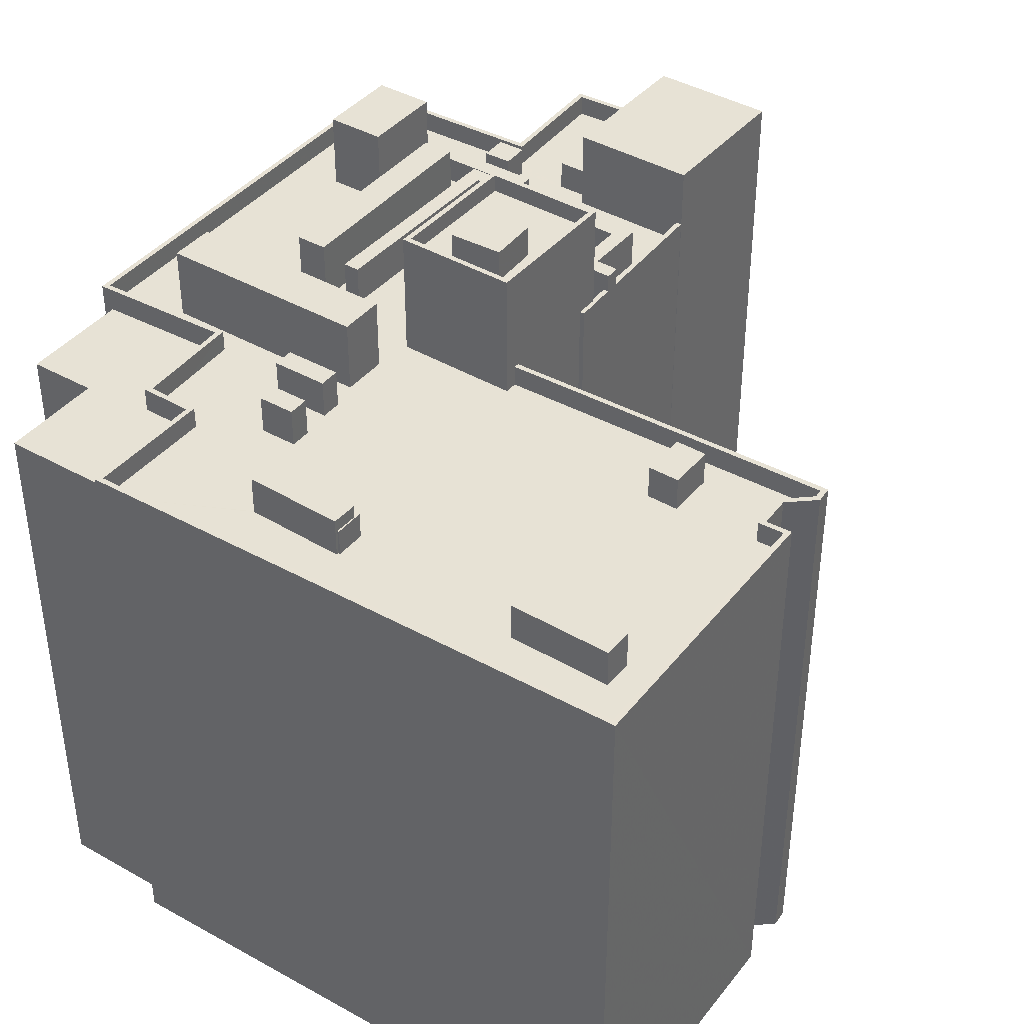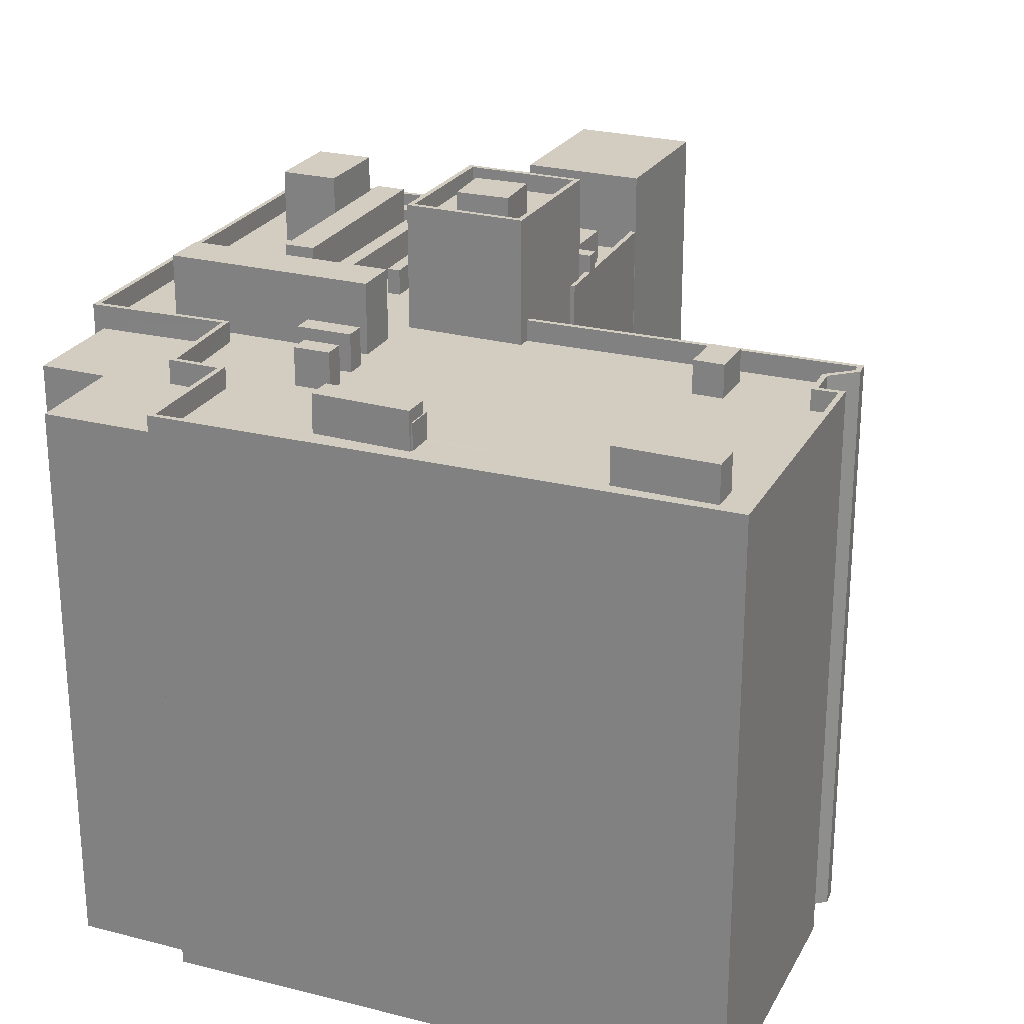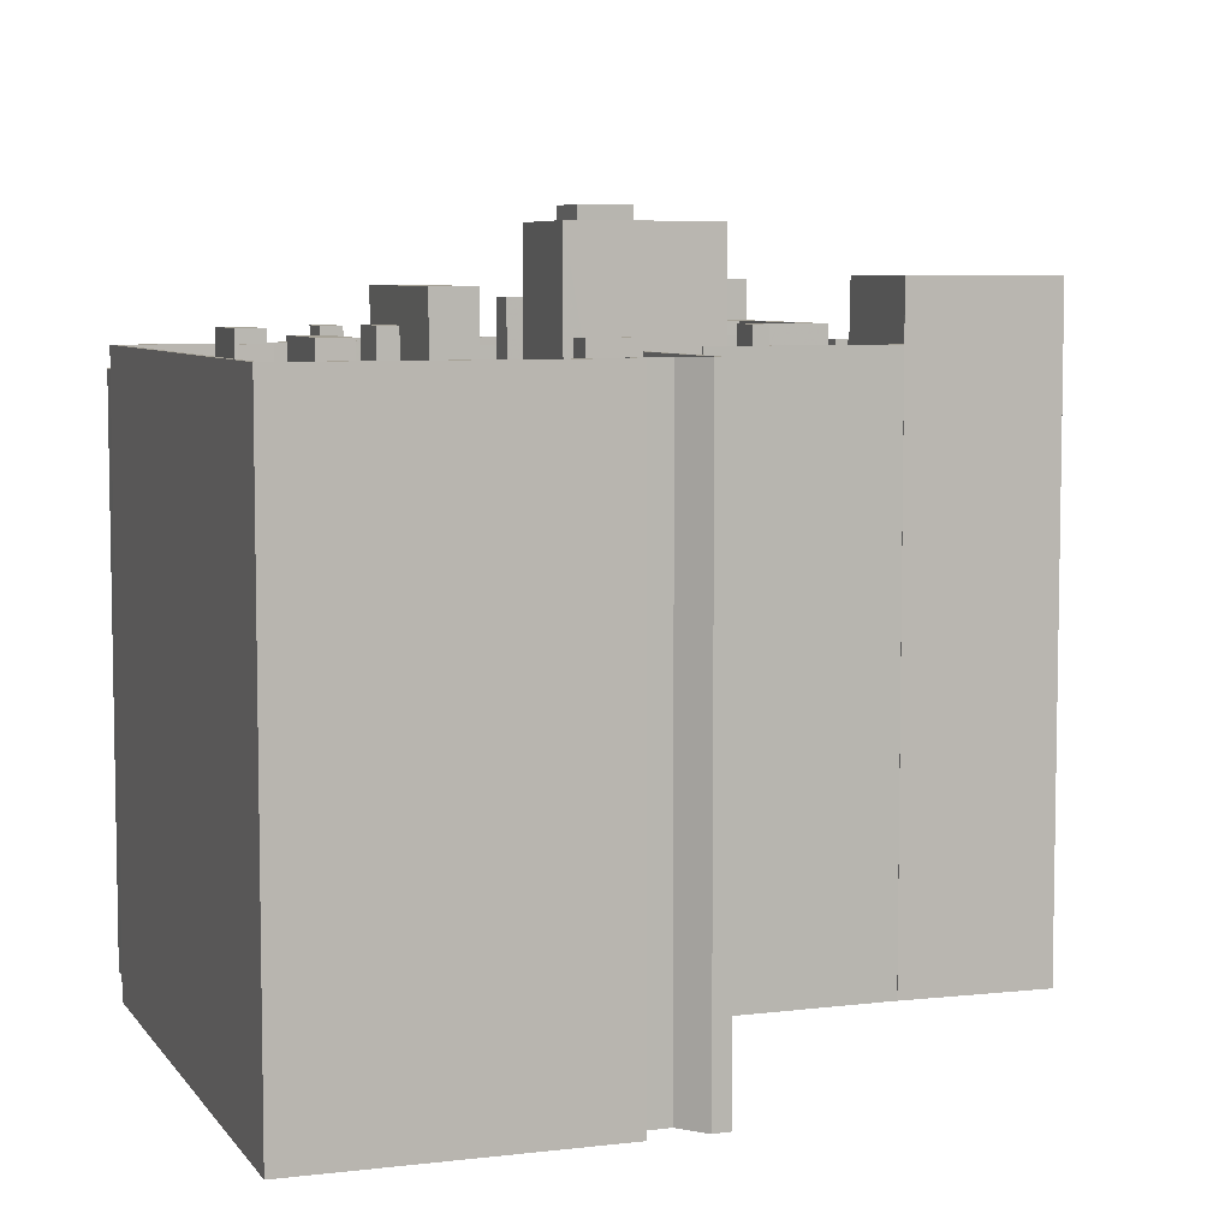
<metadata>
{"format":"obj","ext":"obj","renderer":"f3d","projection":"perspective","resolution":1024,"background":"white","views":[{"elev":40.5,"azim":-52.7,"up":"+Z"},{"elev":24.7,"azim":-64.5,"up":"+Z"},{"elev":6.5,"azim":-16.4,"up":"+Z"}]}
</metadata>
<code>
v -1.138e+04 -3.784e+04 29.79
v -1.138e+04 -3.784e+04 29.79
v -1.137e+04 -3.784e+04 29.79
v -1.138e+04 -3.784e+04 29.79
v -1.138e+04 -3.787e+04 29.79
v -1.137e+04 -3.783e+04 29.79
v -1.136e+04 -3.783e+04 29.79
v -1.136e+04 -3.787e+04 29.79
v -1.136e+04 -3.787e+04 29.79
v -1.136e+04 -3.783e+04 29.79
v -1.134e+04 -3.783e+04 29.8
v -1.136e+04 -3.787e+04 29.79
v -1.136e+04 -3.787e+04 29.79
v -1.136e+04 -3.787e+04 29.79
v -1.133e+04 -3.784e+04 29.8
v -1.133e+04 -3.785e+04 29.8
v -1.133e+04 -3.785e+04 29.8
v -1.134e+04 -3.784e+04 29.8
v -1.136e+04 -3.785e+04 29.79
v -1.134e+04 -3.785e+04 29.8
v -1.134e+04 -3.785e+04 29.8
v -1.133e+04 -3.785e+04 29.8
v -1.135e+04 -3.785e+04 29.79
v -1.135e+04 -3.785e+04 29.79
v -1.136e+04 -3.787e+04 63.12
v -1.136e+04 -3.787e+04 63.12
v -1.136e+04 -3.787e+04 63.12
v -1.136e+04 -3.787e+04 63.12
v -1.134e+04 -3.784e+04 61.24
v -1.134e+04 -3.784e+04 61.24
v -1.134e+04 -3.784e+04 61.24
v -1.134e+04 -3.785e+04 61.24
v -1.134e+04 -3.784e+04 61.24
v -1.135e+04 -3.785e+04 61.24
v -1.136e+04 -3.784e+04 61.24
v -1.136e+04 -3.784e+04 61.24
v -1.136e+04 -3.784e+04 61.24
v -1.136e+04 -3.785e+04 61.24
v -1.134e+04 -3.784e+04 61.24
v -1.136e+04 -3.787e+04 61.24
v -1.136e+04 -3.787e+04 61.24
v -1.136e+04 -3.787e+04 61.24
v -1.134e+04 -3.784e+04 61.24
v -1.135e+04 -3.784e+04 61.24
v -1.136e+04 -3.787e+04 61.24
v -1.136e+04 -3.785e+04 61.24
v -1.135e+04 -3.785e+04 61.24
v -1.135e+04 -3.785e+04 61.24
v -1.135e+04 -3.785e+04 61.24
v -1.134e+04 -3.784e+04 61.24
v -1.134e+04 -3.784e+04 61.24
v -1.135e+04 -3.784e+04 61.24
v -1.136e+04 -3.785e+04 61.24
v -1.136e+04 -3.787e+04 61.24
v -1.136e+04 -3.787e+04 61.24
v -1.136e+04 -3.787e+04 61.24
v -1.136e+04 -3.784e+04 61.24
v -1.135e+04 -3.784e+04 61.24
v -1.136e+04 -3.784e+04 61.24
v -1.136e+04 -3.787e+04 61.24
v -1.136e+04 -3.785e+04 61.24
v -1.134e+04 -3.785e+04 61.24
v -1.135e+04 -3.785e+04 61.24
v -1.135e+04 -3.785e+04 61.24
v -1.134e+04 -3.785e+04 61.24
v -1.134e+04 -3.784e+04 61.24
v -1.134e+04 -3.784e+04 61.24
v -1.134e+04 -3.784e+04 61.24
v -1.134e+04 -3.785e+04 61.24
v -1.134e+04 -3.785e+04 61.24
v -1.134e+04 -3.784e+04 61.24
v -1.134e+04 -3.784e+04 61.24
v -1.134e+04 -3.784e+04 61.24
v -1.134e+04 -3.784e+04 61.24
v -1.134e+04 -3.784e+04 61.24
v -1.134e+04 -3.785e+04 61.24
v -1.133e+04 -3.785e+04 61.24
v -1.134e+04 -3.784e+04 61.24
v -1.134e+04 -3.784e+04 61.24
v -1.134e+04 -3.785e+04 61.24
v -1.133e+04 -3.784e+04 61.24
v -1.134e+04 -3.784e+04 61.24
v -1.134e+04 -3.784e+04 61.24
v -1.136e+04 -3.787e+04 61.24
v -1.136e+04 -3.787e+04 61.24
v -1.136e+04 -3.787e+04 61.24
v -1.136e+04 -3.785e+04 61.24
v -1.136e+04 -3.787e+04 61.24
v -1.136e+04 -3.783e+04 61.24
v -1.136e+04 -3.783e+04 61.24
v -1.136e+04 -3.784e+04 61.24
v -1.136e+04 -3.784e+04 61.24
v -1.136e+04 -3.785e+04 61.24
v -1.136e+04 -3.784e+04 61.24
v -1.136e+04 -3.784e+04 61.24
v -1.136e+04 -3.784e+04 61.24
v -1.136e+04 -3.787e+04 61.24
v -1.137e+04 -3.787e+04 61.24
v -1.137e+04 -3.785e+04 61.24
v -1.137e+04 -3.785e+04 61.24
v -1.137e+04 -3.785e+04 61.24
v -1.137e+04 -3.784e+04 61.24
v -1.137e+04 -3.784e+04 61.24
v -1.134e+04 -3.783e+04 61.24
v -1.136e+04 -3.783e+04 61.24
v -1.135e+04 -3.783e+04 61.24
v -1.134e+04 -3.783e+04 61.24
v -1.134e+04 -3.783e+04 61.24
v -1.134e+04 -3.784e+04 61.24
v -1.135e+04 -3.784e+04 61.24
v -1.134e+04 -3.784e+04 61.24
v -1.134e+04 -3.784e+04 61.24
v -1.137e+04 -3.785e+04 61.24
v -1.137e+04 -3.784e+04 61.24
v -1.137e+04 -3.785e+04 61.24
v -1.137e+04 -3.786e+04 61.24
v -1.137e+04 -3.787e+04 61.24
v -1.137e+04 -3.787e+04 61.24
v -1.137e+04 -3.786e+04 61.24
v -1.137e+04 -3.785e+04 61.24
v -1.137e+04 -3.784e+04 61.24
v -1.137e+04 -3.784e+04 61.24
v -1.137e+04 -3.785e+04 61.24
v -1.137e+04 -3.787e+04 61.24
v -1.137e+04 -3.787e+04 61.24
v -1.137e+04 -3.787e+04 61.24
v -1.138e+04 -3.787e+04 61.24
v -1.137e+04 -3.787e+04 61.24
v -1.138e+04 -3.784e+04 61.24
v -1.137e+04 -3.786e+04 61.24
v -1.137e+04 -3.785e+04 61.24
v -1.137e+04 -3.786e+04 61.24
v -1.137e+04 -3.787e+04 61.24
v -1.137e+04 -3.786e+04 61.24
v -1.137e+04 -3.785e+04 61.24
v -1.137e+04 -3.785e+04 61.24
v -1.134e+04 -3.785e+04 62.44
v -1.135e+04 -3.785e+04 62.44
v -1.135e+04 -3.785e+04 62.44
v -1.134e+04 -3.785e+04 62.44
v -1.135e+04 -3.785e+04 62.44
v -1.135e+04 -3.785e+04 62.44
v -1.135e+04 -3.785e+04 62.44
v -1.135e+04 -3.785e+04 62.44
v -1.135e+04 -3.785e+04 62.44
v -1.135e+04 -3.785e+04 62.44
v -1.133e+04 -3.785e+04 62.44
v -1.133e+04 -3.784e+04 62.44
v -1.133e+04 -3.785e+04 62.44
v -1.133e+04 -3.785e+04 62.44
v -1.136e+04 -3.787e+04 62.44
v -1.136e+04 -3.787e+04 62.44
v -1.136e+04 -3.787e+04 62.44
v -1.134e+04 -3.783e+04 62.44
v -1.134e+04 -3.784e+04 62.44
v -1.134e+04 -3.783e+04 62.44
v -1.133e+04 -3.784e+04 62.44
v -1.136e+04 -3.783e+04 62.44
v -1.136e+04 -3.783e+04 62.44
v -1.136e+04 -3.785e+04 62.44
v -1.136e+04 -3.787e+04 62.44
v -1.136e+04 -3.787e+04 62.44
v -1.136e+04 -3.787e+04 62.44
v -1.138e+04 -3.787e+04 62.44
v -1.136e+04 -3.787e+04 62.44
v -1.138e+04 -3.784e+04 62.44
v -1.138e+04 -3.784e+04 62.44
v -1.136e+04 -3.787e+04 62.44
v -1.136e+04 -3.787e+04 62.44
v -1.137e+04 -3.784e+04 62.44
v -1.137e+04 -3.784e+04 62.44
v -1.137e+04 -3.784e+04 62.44
v -1.136e+04 -3.784e+04 62.44
v -1.134e+04 -3.784e+04 62.44
v -1.133e+04 -3.785e+04 62.44
v -1.136e+04 -3.785e+04 62.44
v -1.136e+04 -3.784e+04 62.44
v -1.137e+04 -3.784e+04 62.44
v -1.138e+04 -3.787e+04 62.44
v -1.136e+04 -3.787e+04 62.44
v -1.134e+04 -3.784e+04 62.71
v -1.135e+04 -3.784e+04 62.71
v -1.135e+04 -3.784e+04 62.71
v -1.134e+04 -3.784e+04 62.71
v -1.134e+04 -3.784e+04 62.71
v -1.134e+04 -3.784e+04 62.71
v -1.134e+04 -3.784e+04 62.71
v -1.134e+04 -3.784e+04 62.71
v -1.134e+04 -3.784e+04 62.71
v -1.134e+04 -3.784e+04 62.71
v -1.135e+04 -3.785e+04 63.46
v -1.135e+04 -3.785e+04 63.46
v -1.135e+04 -3.785e+04 63.46
v -1.135e+04 -3.785e+04 63.46
v -1.136e+04 -3.784e+04 63.46
v -1.136e+04 -3.784e+04 63.46
v -1.134e+04 -3.784e+04 63.46
v -1.134e+04 -3.785e+04 63.46
v -1.134e+04 -3.785e+04 63.46
v -1.134e+04 -3.784e+04 63.46
v -1.136e+04 -3.785e+04 65.27
v -1.136e+04 -3.784e+04 65.27
v -1.136e+04 -3.785e+04 65.27
v -1.136e+04 -3.784e+04 65.27
v -1.136e+04 -3.784e+04 64.66
v -1.136e+04 -3.784e+04 64.66
v -1.134e+04 -3.784e+04 64.66
v -1.135e+04 -3.784e+04 64.66
v -1.135e+04 -3.785e+04 69.12
v -1.136e+04 -3.785e+04 69.12
v -1.135e+04 -3.785e+04 69.12
v -1.136e+04 -3.785e+04 69.12
v -1.135e+04 -3.785e+04 67.34
v -1.135e+04 -3.785e+04 67.34
v -1.135e+04 -3.785e+04 67.34
v -1.135e+04 -3.785e+04 67.34
v -1.135e+04 -3.785e+04 67.34
v -1.135e+04 -3.785e+04 67.34
v -1.136e+04 -3.785e+04 67.34
v -1.136e+04 -3.785e+04 67.34
v -1.136e+04 -3.785e+04 67.34
v -1.136e+04 -3.785e+04 67.34
v -1.135e+04 -3.785e+04 68.34
v -1.135e+04 -3.785e+04 68.34
v -1.136e+04 -3.785e+04 68.34
v -1.136e+04 -3.785e+04 68.34
v -1.135e+04 -3.785e+04 68.34
v -1.136e+04 -3.785e+04 68.34
v -1.136e+04 -3.785e+04 68.34
v -1.135e+04 -3.785e+04 68.34
v -1.134e+04 -3.785e+04 62.89
v -1.134e+04 -3.784e+04 62.89
v -1.134e+04 -3.784e+04 62.89
v -1.134e+04 -3.785e+04 62.89
v -1.134e+04 -3.785e+04 65.79
v -1.134e+04 -3.785e+04 65.79
v -1.133e+04 -3.785e+04 65.79
v -1.133e+04 -3.785e+04 65.79
v -1.134e+04 -3.784e+04 62.87
v -1.134e+04 -3.784e+04 62.87
v -1.134e+04 -3.784e+04 62.87
v -1.134e+04 -3.784e+04 62.87
v -1.137e+04 -3.785e+04 63.39
v -1.137e+04 -3.785e+04 63.39
v -1.137e+04 -3.785e+04 63.39
v -1.137e+04 -3.785e+04 63.39
v -1.136e+04 -3.785e+04 63.38
v -1.137e+04 -3.784e+04 63.38
v -1.137e+04 -3.785e+04 63.38
v -1.136e+04 -3.784e+04 63.38
v -1.135e+04 -3.783e+04 65.56
v -1.134e+04 -3.784e+04 65.56
v -1.134e+04 -3.783e+04 65.56
v -1.135e+04 -3.784e+04 65.56
v -1.137e+04 -3.787e+04 63.31
v -1.137e+04 -3.787e+04 63.31
v -1.137e+04 -3.787e+04 63.31
v -1.137e+04 -3.787e+04 63.31
v -1.137e+04 -3.785e+04 62.7
v -1.137e+04 -3.785e+04 62.7
v -1.137e+04 -3.785e+04 62.7
v -1.137e+04 -3.785e+04 62.7
v -1.137e+04 -3.786e+04 62.7
v -1.137e+04 -3.786e+04 62.7
v -1.137e+04 -3.786e+04 62.7
v -1.137e+04 -3.786e+04 62.7
v -1.137e+04 -3.786e+04 63.41
v -1.137e+04 -3.785e+04 63.41
v -1.137e+04 -3.786e+04 63.41
v -1.137e+04 -3.785e+04 63.41
v -1.137e+04 -3.784e+04 61.08
v -1.136e+04 -3.784e+04 61.08
v -1.136e+04 -3.783e+04 61.08
v -1.137e+04 -3.783e+04 61.08
v -1.137e+04 -3.784e+04 61.08
v -1.138e+04 -3.784e+04 61.08
v -1.137e+04 -3.784e+04 61.08
v -1.138e+04 -3.784e+04 61.08
f 1 2 3
f 4 1 5
f 6 7 3
f 8 9 5
f 10 11 7
f 12 13 14
f 15 16 17
f 18 15 17
f 7 11 18
f 19 12 8
f 20 21 22
f 21 17 22
f 19 13 12
f 23 24 21
f 19 7 24
f 3 19 1
f 19 5 1
f 3 7 19
f 19 8 5
f 21 18 17
f 24 7 18
f 21 24 18
f 25 26 27
f 28 25 27
f 29 30 31
f 32 33 34
f 35 36 37
f 38 36 35
f 29 31 39
f 40 41 42
f 43 30 44
f 45 46 38
f 47 32 34
f 48 49 47
f 50 51 52
f 42 53 54
f 55 40 56
f 57 43 36
f 45 54 46
f 58 34 33
f 59 58 52
f 48 47 34
f 60 42 54
f 56 40 60
f 57 31 43
f 61 34 58
f 59 57 36
f 51 59 52
f 46 61 38
f 46 54 53
f 30 43 31
f 38 59 36
f 60 40 42
f 61 58 59
f 61 59 38
f 62 63 64
f 64 65 62
f 66 67 68
f 69 70 71
f 62 65 69
f 72 62 69
f 69 71 72
f 71 68 67
f 70 73 71
f 74 66 68
f 71 75 68
f 73 75 71
f 76 77 78
f 79 70 80
f 77 81 78
f 79 73 70
f 74 73 82
f 74 83 66
f 78 82 79
f 82 83 74
f 81 82 78
f 79 82 73
f 84 55 56
f 84 85 86
f 87 85 88
f 89 90 91
f 92 87 93
f 89 91 94
f 38 88 45
f 95 96 92
f 90 95 91
f 93 87 38
f 91 95 93
f 84 56 97
f 85 97 88
f 85 84 97
f 38 87 88
f 95 92 93
f 98 85 99
f 99 100 101
f 96 102 92
f 103 102 96
f 101 102 103
f 85 87 100
f 101 100 102
f 100 99 85
f 104 105 106
f 107 104 108
f 105 90 89
f 108 104 106
f 105 89 106
f 94 35 37
f 89 94 37
f 108 109 107
f 83 107 66
f 37 44 110
f 66 111 67
f 106 89 37
f 44 30 112
f 109 110 112
f 106 37 110
f 109 112 111
f 107 109 111
f 107 111 66
f 112 110 44
f 113 114 115
f 116 117 118
f 116 118 119
f 114 120 121
f 121 103 122
f 123 113 119
f 124 125 126
f 119 98 99
f 125 98 126
f 126 98 118
f 101 103 121
f 119 99 123
f 120 101 121
f 113 123 120
f 113 120 114
f 118 98 119
f 127 125 128
f 129 127 130
f 129 131 114
f 114 131 115
f 124 128 125
f 132 117 116
f 132 133 117
f 127 128 133
f 134 130 132
f 131 135 136
f 129 130 135
f 130 127 133
f 135 131 129
f 130 133 132
f 137 138 139
f 137 140 138
f 141 142 143
f 143 142 144
f 144 142 145
f 142 146 145
f 147 148 149
f 147 149 150
f 151 152 153
f 154 155 156
f 148 155 157
f 158 159 156
f 153 152 160
f 161 151 162
f 163 164 165
f 166 167 164
f 161 168 169
f 169 163 165
f 170 171 172
f 171 167 166
f 158 173 159
f 170 172 173
f 157 155 174
f 149 157 175
f 174 155 154
f 176 153 160
f 159 154 156
f 173 177 159
f 172 171 178
f 172 177 173
f 164 179 166
f 171 166 178
f 179 164 163
f 169 180 163
f 168 180 169
f 162 151 153
f 162 168 161
f 148 157 149
f 181 182 183
f 181 184 182
f 185 186 187
f 186 188 187
f 187 189 190
f 187 188 189
f 191 192 193
f 193 192 194
f 195 196 197
f 198 192 199
f 197 199 200
f 195 197 200
f 194 192 198
f 197 198 199
f 201 202 203
f 201 204 202
f 205 206 207
f 208 205 207
f 209 210 211
f 209 212 210
f 213 214 215
f 216 213 217
f 214 218 215
f 217 213 215
f 219 220 216
f 220 221 222
f 222 221 218
f 218 221 215
f 216 217 219
f 220 219 221
f 223 224 225
f 226 223 225
f 223 227 224
f 225 228 229
f 226 225 229
f 229 228 227
f 230 227 223
f 229 227 230
f 231 232 233
f 231 234 232
f 235 236 237
f 238 235 237
f 239 240 241
f 239 242 240
f 243 244 245
f 243 246 244
f 247 248 249
f 247 250 248
f 251 252 253
f 251 254 252
f 255 256 257
f 258 255 257
f 259 260 261
f 260 259 262
f 262 259 263
f 264 265 266
f 263 265 264
f 259 265 263
f 267 268 269
f 267 270 268
f 271 272 273
f 273 274 271
f 271 275 272
f 276 277 275
f 278 276 275
f 271 278 275
f 97 56 26
f 56 60 27
f 56 27 26
f 97 25 88
f 97 26 25
f 54 45 28
f 45 88 25
f 28 45 25
f 54 27 60
f 54 28 27
f 150 16 147
f 150 17 16
f 158 11 10
f 158 156 11
f 156 18 11
f 156 155 18
f 155 15 18
f 155 148 15
f 148 16 15
f 148 147 16
f 21 139 23
f 23 144 145
f 21 137 139
f 144 139 193
f 193 139 191
f 23 139 144
f 24 23 145
f 146 24 145
f 160 152 13
f 19 160 13
f 151 14 13
f 152 151 13
f 161 12 14
f 151 161 14
f 169 8 12
f 161 169 12
f 169 9 8
f 169 165 9
f 164 5 9
f 165 164 9
f 167 4 5
f 164 167 5
f 171 276 167
f 167 276 4
f 171 277 276
f 4 276 1
f 272 173 273
f 7 273 10
f 10 273 158
f 273 173 158
f 277 171 170
f 275 277 170
f 170 272 275
f 170 173 272
f 105 159 90
f 90 177 95
f 90 159 177
f 159 105 104
f 154 159 104
f 82 174 83
f 107 83 154
f 107 154 104
f 83 174 154
f 174 82 81
f 157 174 81
f 77 157 81
f 77 175 157
f 141 143 49
f 48 141 49
f 65 64 138
f 140 65 138
f 176 42 153
f 176 53 42
f 162 42 41
f 162 153 42
f 168 41 40
f 168 162 41
f 84 180 55
f 55 168 40
f 55 180 168
f 180 84 86
f 163 180 86
f 127 179 125
f 125 179 98
f 85 98 163
f 98 179 163
f 85 163 86
f 166 127 129
f 166 179 127
f 121 178 114
f 114 166 129
f 114 178 166
f 172 121 122
f 172 178 121
f 95 177 96
f 96 177 103
f 103 172 122
f 103 177 172
f 33 183 58
f 33 181 183
f 58 182 52
f 58 183 182
f 50 182 184
f 50 52 182
f 71 188 186
f 72 71 186
f 185 187 29
f 39 185 29
f 29 187 30
f 30 190 112
f 30 187 190
f 190 189 111
f 112 190 111
f 189 188 67
f 189 67 111
f 188 71 67
f 33 32 181
f 32 198 181
f 50 184 51
f 181 198 197
f 184 181 197
f 51 184 197
f 62 192 63
f 62 199 192
f 64 63 138
f 139 138 191
f 191 138 192
f 138 63 192
f 47 143 194
f 194 143 193
f 47 49 143
f 193 143 144
f 194 198 32
f 47 194 32
f 196 59 51
f 197 196 51
f 196 57 59
f 196 195 57
f 31 195 200
f 31 57 195
f 62 72 186
f 186 199 62
f 199 186 200
f 31 185 39
f 200 185 31
f 186 185 200
f 38 203 93
f 38 201 203
f 202 91 93
f 203 202 93
f 202 204 94
f 91 202 94
f 204 201 35
f 204 35 94
f 201 38 35
f 208 207 43
f 44 208 43
f 206 36 43
f 207 206 43
f 36 205 37
f 36 206 205
f 44 205 208
f 44 37 205
f 217 211 210
f 219 217 210
f 212 219 210
f 212 221 219
f 215 221 212
f 209 215 212
f 217 215 209
f 211 217 209
f 226 220 222
f 226 229 220
f 214 223 218
f 218 226 222
f 218 223 226
f 223 214 213
f 230 223 213
f 220 229 216
f 216 230 213
f 216 229 230
f 142 227 146
f 24 146 160
f 160 19 24
f 146 227 228
f 53 176 46
f 46 176 228
f 176 160 228
f 160 146 228
f 227 142 141
f 227 141 224
f 141 34 224
f 141 48 34
f 225 34 61
f 225 224 34
f 46 225 61
f 46 228 225
f 78 234 76
f 78 232 234
f 79 231 233
f 79 80 231
f 78 233 232
f 78 79 233
f 76 175 77
f 149 175 238
f 70 231 80
f 238 234 235
f 175 76 234
f 234 231 235
f 69 231 70
f 235 231 69
f 234 238 175
f 149 238 150
f 17 150 22
f 22 150 237
f 150 238 237
f 22 236 20
f 22 237 236
f 21 20 137
f 20 236 137
f 65 140 69
f 69 140 235
f 140 236 235
f 137 236 140
f 73 241 75
f 73 239 241
f 241 240 68
f 75 241 68
f 240 242 74
f 68 240 74
f 74 239 73
f 74 242 239
f 99 244 123
f 99 245 244
f 123 246 120
f 123 244 246
f 246 243 101
f 120 246 101
f 243 245 99
f 101 243 99
f 87 249 100
f 87 247 249
f 100 248 102
f 100 249 248
f 248 250 92
f 102 248 92
f 250 247 87
f 92 250 87
f 109 253 252
f 109 108 253
f 254 109 252
f 254 110 109
f 251 110 254
f 251 106 110
f 108 106 251
f 253 108 251
f 128 124 256
f 124 126 257
f 124 257 256
f 256 255 133
f 128 256 133
f 118 117 258
f 117 133 255
f 258 117 255
f 258 257 126
f 118 258 126
f 132 116 264
f 116 119 263
f 116 263 264
f 132 264 266
f 134 132 266
f 136 260 131
f 136 261 260
f 113 115 262
f 115 131 260
f 262 115 260
f 263 119 113
f 262 263 113
f 265 267 266
f 134 266 130
f 130 266 269
f 266 267 269
f 130 269 268
f 135 130 268
f 270 261 268
f 268 261 135
f 270 259 261
f 135 261 136
f 265 270 267
f 265 259 270
f 274 6 3
f 271 274 3
f 7 274 273
f 7 6 274
f 1 278 2
f 1 276 278
f 278 3 2
f 278 271 3

</code>
